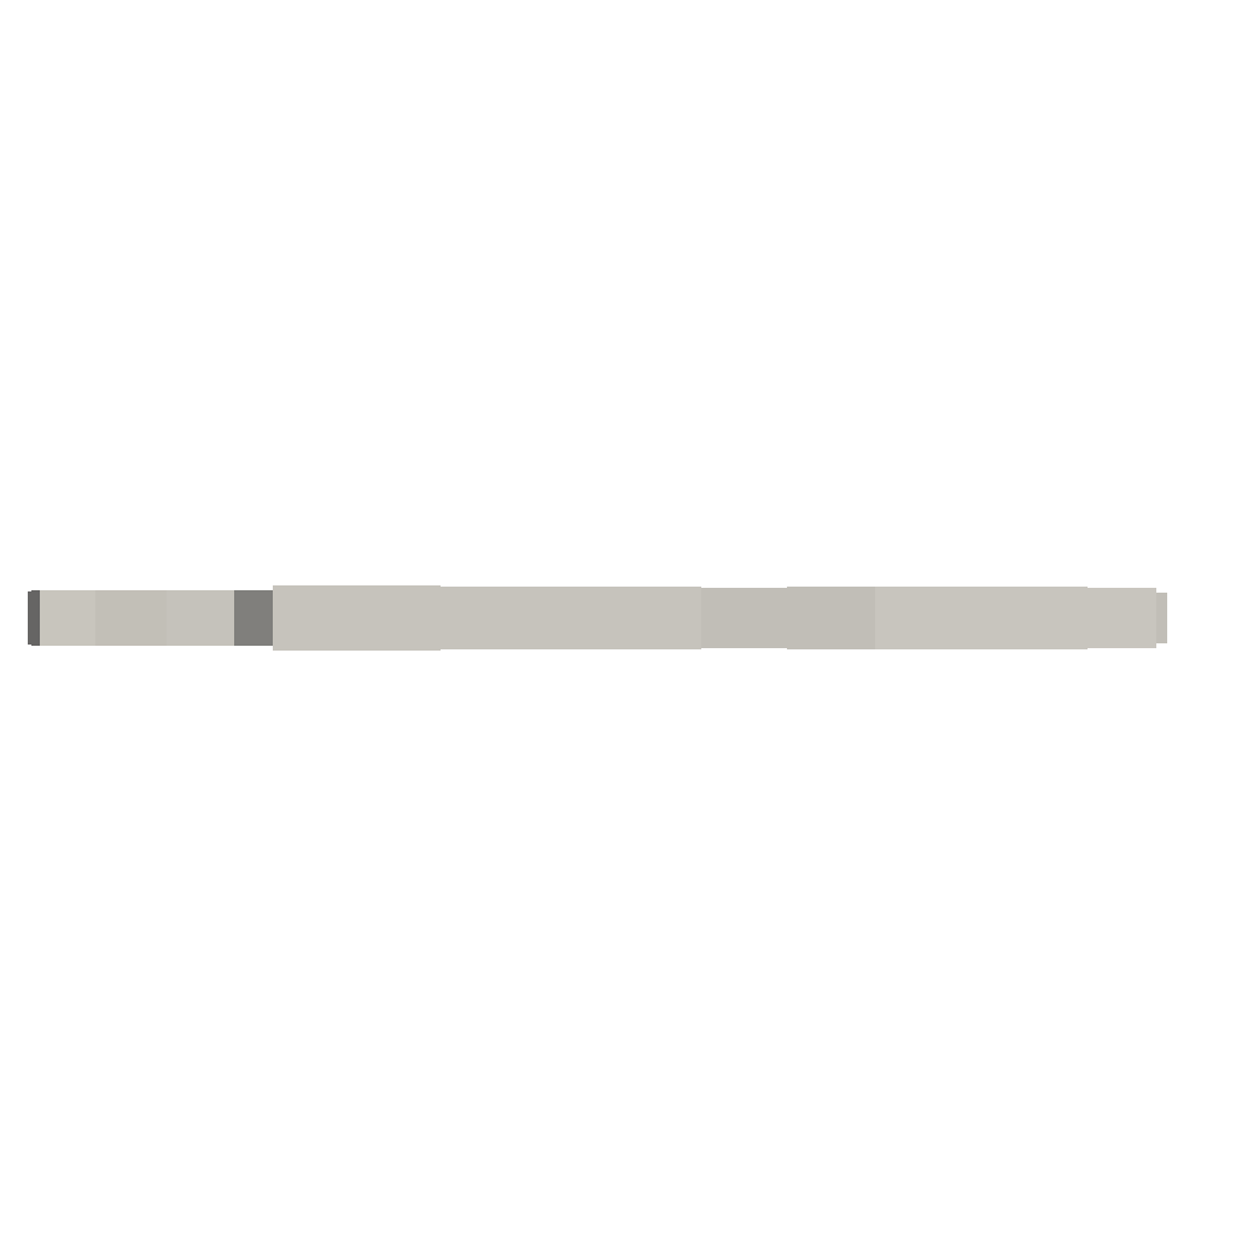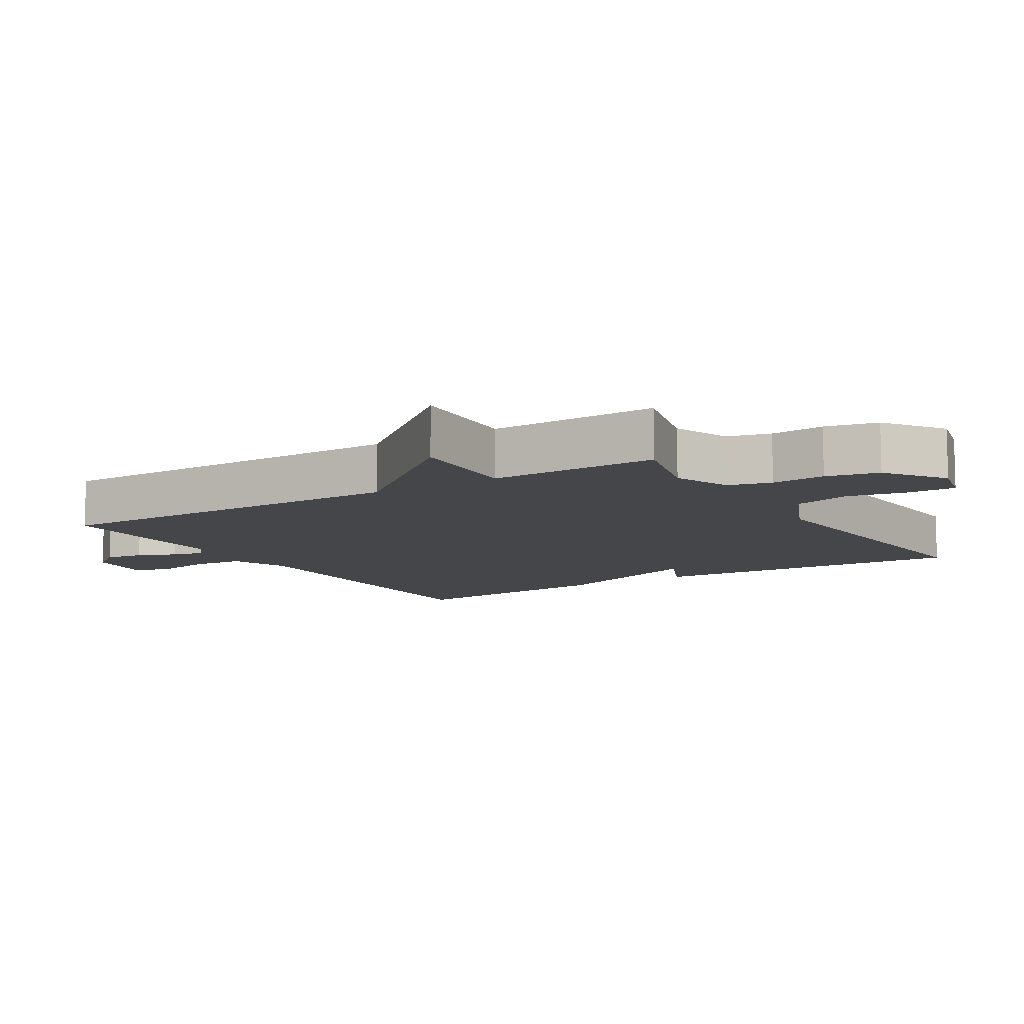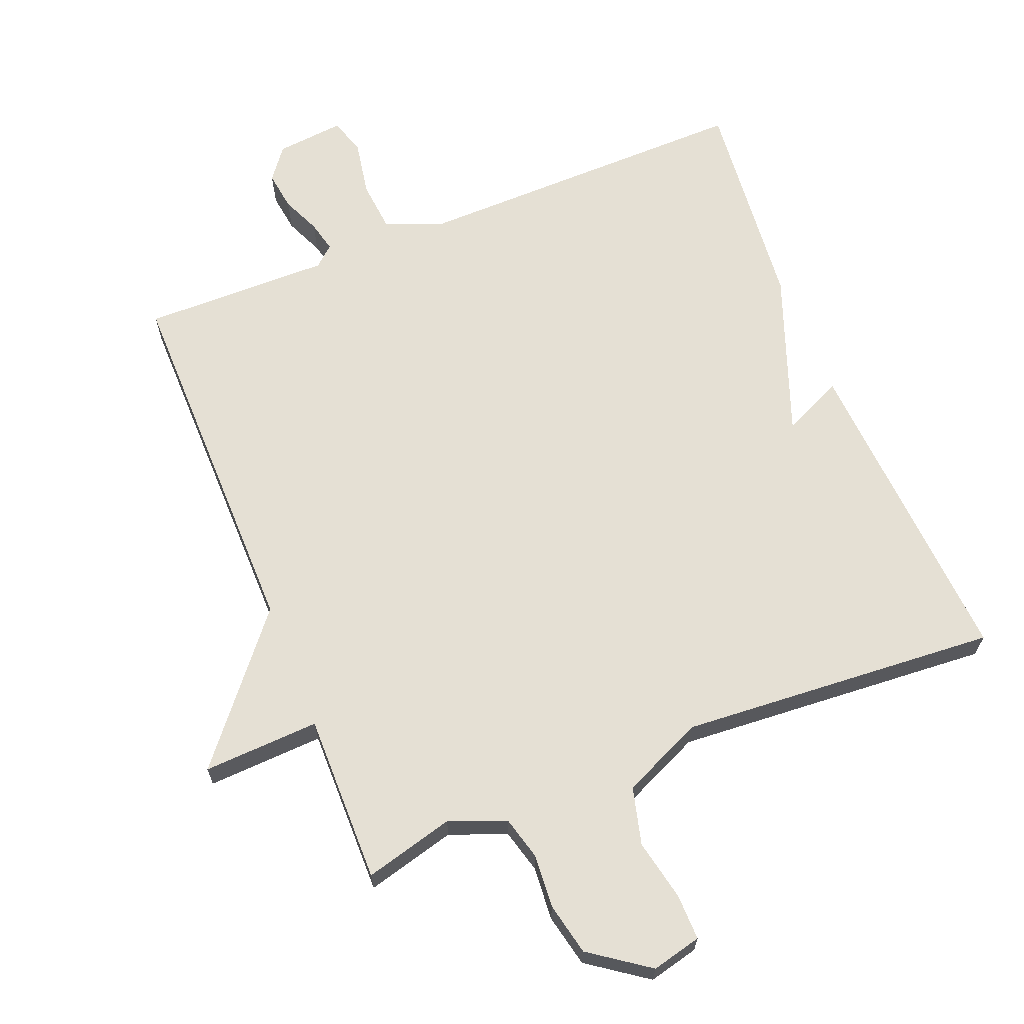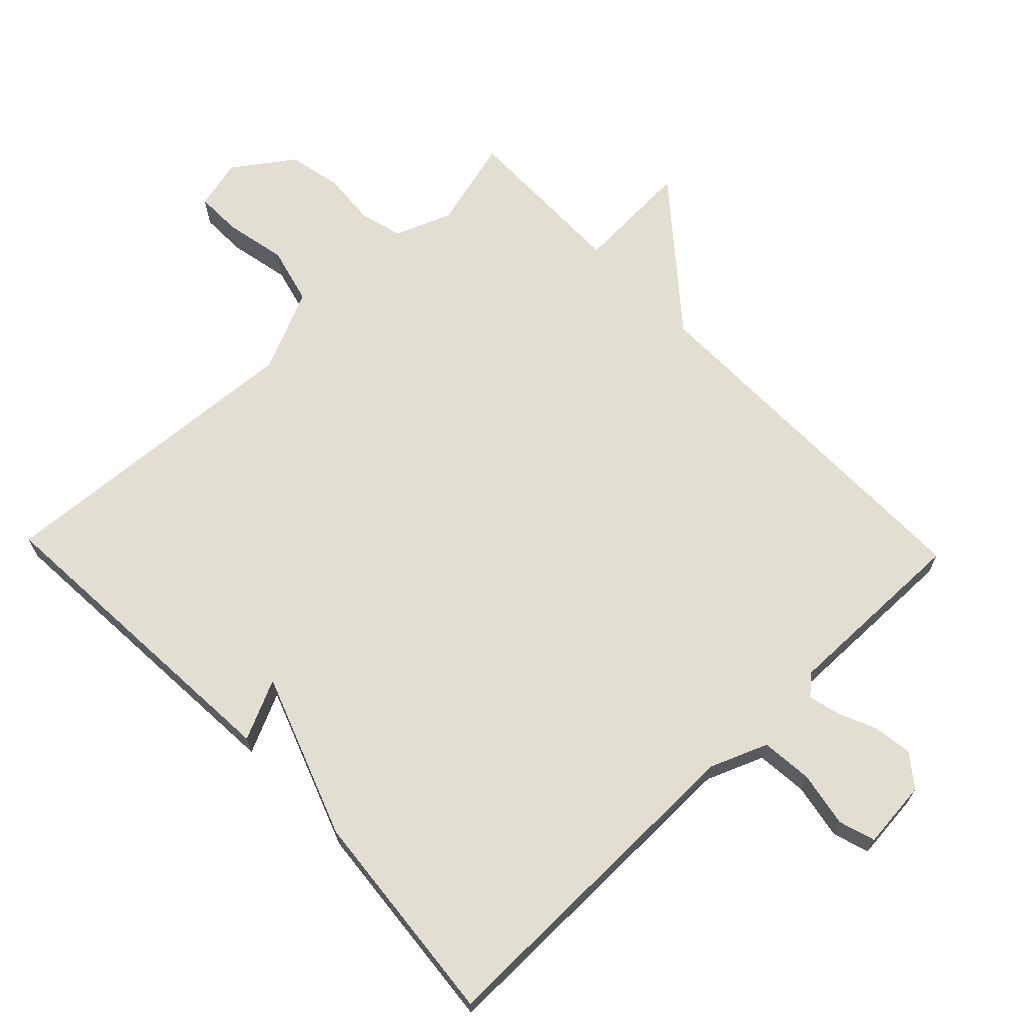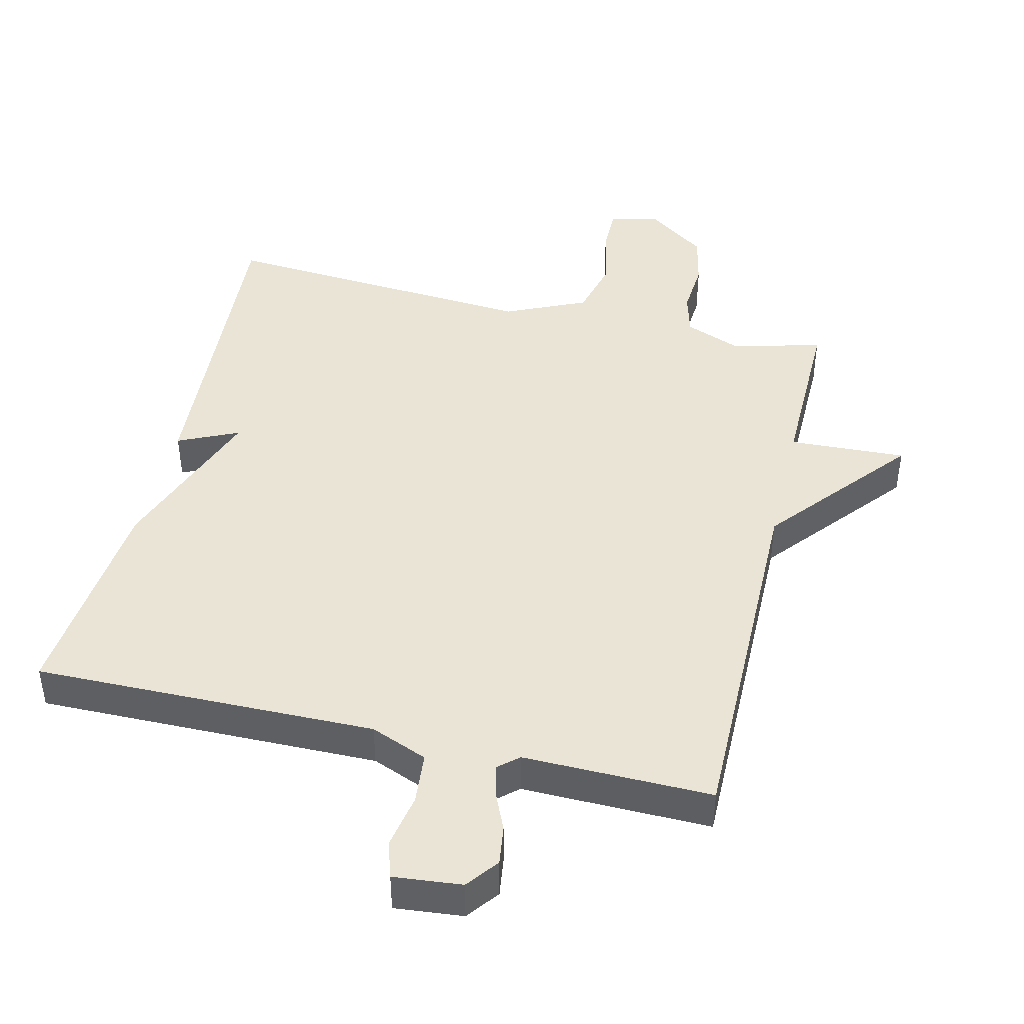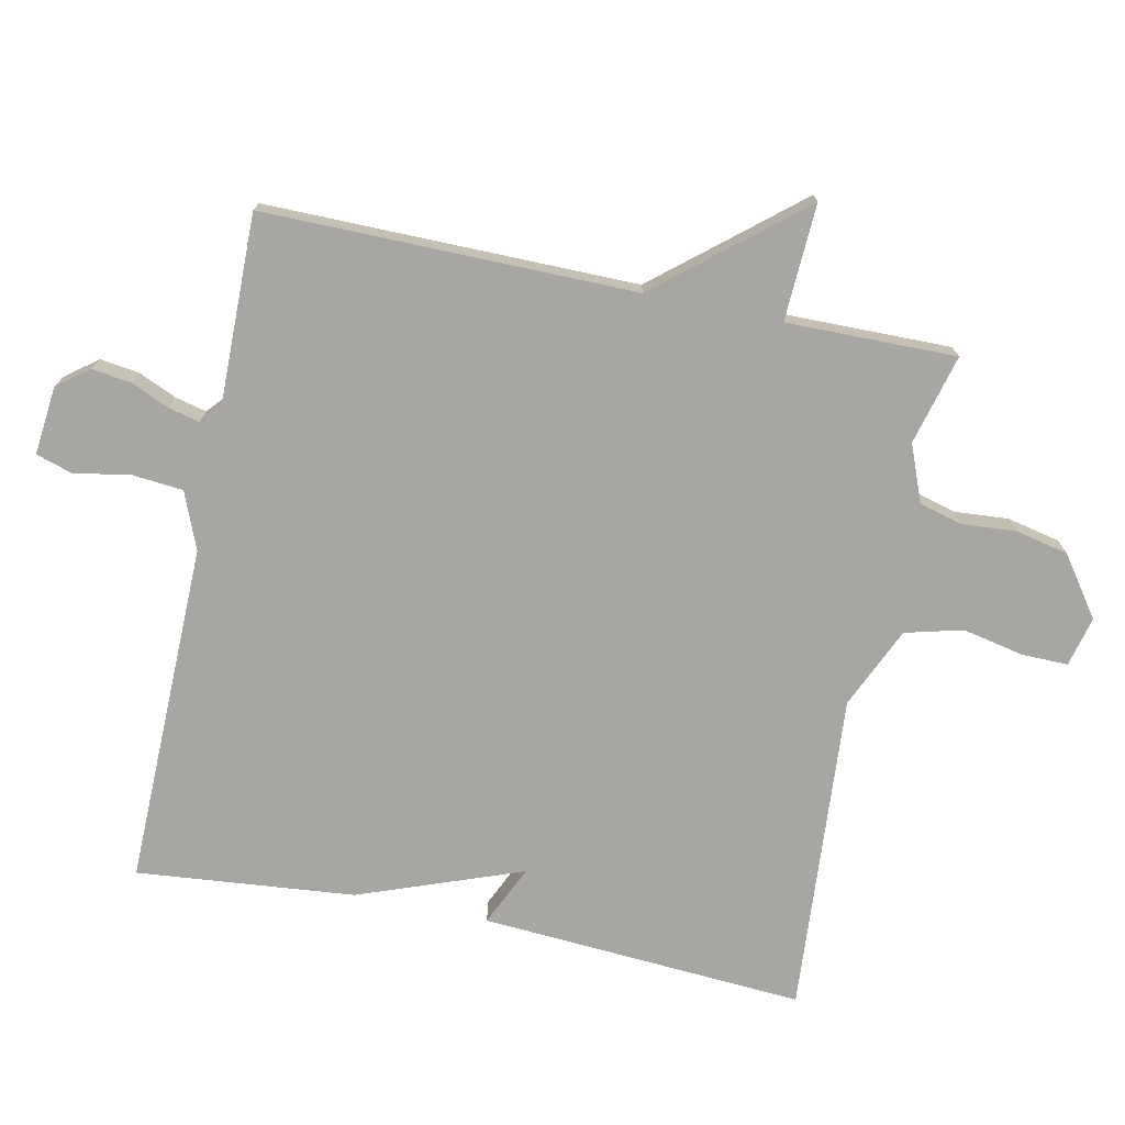
<metadata>
{"format":"obj","ext":"obj","renderer":"f3d","projection":"perspective","resolution":1024,"background":"white","views":[{"elev":-0.0,"azim":80.2,"up":"+Y"},{"elev":-9.9,"azim":-58.2,"up":"+Y"},{"elev":65.8,"azim":-21.9,"up":"+Y"},{"elev":67.8,"azim":136.1,"up":"+Y"},{"elev":43.9,"azim":-166.6,"up":"+Y"},{"elev":-74.3,"azim":-101.8,"up":"+Y"}]}
</metadata>
<code>
v 0.5 0.07 -0.5
v -0.005 0.07 -0.494
v -0.089 0.07 -0.528
v -0.096 0.07 -0.604
v -0.081 0.07 -0.686
v -0.098 0.07 -0.74
v -0.199 0.07 -0.73
v -0.235 0.07 -0.683
v -0.227 0.07 -0.625
v -0.202 0.07 -0.568
v -0.191 0.07 -0.522
v -0.221 0.07 -0.496
v -0.5 0.07 -0.5
v -0.497 0.07 0.049
v -0.67 0.07 0.257
v -0.497 0.07 0.249
v -0.5 0.07 0.5
v -0.367 0.07 0.465
v -0.283 0.07 0.498
v -0.266 0.07 0.562
v -0.272 0.07 0.642
v -0.255 0.07 0.72
v -0.168 0.07 0.782
v -0.094 0.07 0.764
v -0.095 0.07 0.696
v -0.114 0.07 0.605
v -0.092 0.07 0.52
v 0.028 0.07 0.466
v 0.5 0.07 0.5
v 0.469 0.07 0.022
v 0.38 0.07 0.063
v 0.469 0.07 -0.178
v 0.5 0 -0.5
v -0.005 0 -0.494
v -0.089 0 -0.528
v -0.096 0 -0.604
v -0.081 0 -0.686
v -0.098 0 -0.74
v -0.199 0 -0.73
v -0.235 0 -0.683
v -0.227 0 -0.625
v -0.202 0 -0.568
v -0.191 0 -0.522
v -0.221 0 -0.496
v -0.5 0 -0.5
v -0.497 0 0.049
v -0.67 0 0.257
v -0.497 0 0.249
v -0.5 0 0.5
v -0.367 0 0.465
v -0.283 0 0.498
v -0.266 0 0.562
v -0.272 0 0.642
v -0.255 0 0.72
v -0.168 0 0.782
v -0.094 0 0.764
v -0.095 0 0.696
v -0.114 0 0.605
v -0.092 0 0.52
v 0.028 0 0.466
v 0.5 0 0.5
v 0.469 0 0.022
v 0.38 0 0.063
v 0.469 0 -0.178
f 31 32 1 2
f 28 29 30 31
f 31 2 3
f 28 31 3
f 27 28 3
f 26 27 3 4
f 24 25 26
f 23 24 26
f 22 23 26
f 21 22 26
f 20 21 26
f 19 20 26 4
f 18 19 4
f 4 5 6
f 18 4 6
f 17 18 6
f 16 17 6
f 14 15 16
f 12 13 14
f 11 12 14 16
f 8 9 10
f 7 8 10
f 6 7 10
f 6 10 11
f 6 11 16
f 34 33 64 63
f 63 62 61 60
f 35 34 63
f 35 63 60
f 35 60 59
f 36 35 59 58
f 58 57 56
f 58 56 55
f 58 55 54
f 58 54 53
f 58 53 52
f 36 58 52 51
f 36 51 50
f 38 37 36
f 38 36 50
f 38 50 49
f 38 49 48
f 48 47 46
f 46 45 44
f 48 46 44 43
f 42 41 40
f 42 40 39
f 42 39 38
f 43 42 38
f 48 43 38
f 1 33 34 2
f 2 34 35 3
f 3 35 36 4
f 4 36 37 5
f 5 37 38 6
f 6 38 39 7
f 7 39 40 8
f 8 40 41 9
f 9 41 42 10
f 10 42 43 11
f 11 43 44 12
f 12 44 45 13
f 13 45 46 14
f 14 46 47 15
f 15 47 48 16
f 16 48 49 17
f 17 49 50 18
f 18 50 51 19
f 19 51 52 20
f 20 52 53 21
f 21 53 54 22
f 22 54 55 23
f 23 55 56 24
f 24 56 57 25
f 25 57 58 26
f 26 58 59 27
f 27 59 60 28
f 28 60 61 29
f 29 61 62 30
f 30 62 63 31
f 31 63 64 32
f 32 64 33 1

</code>
